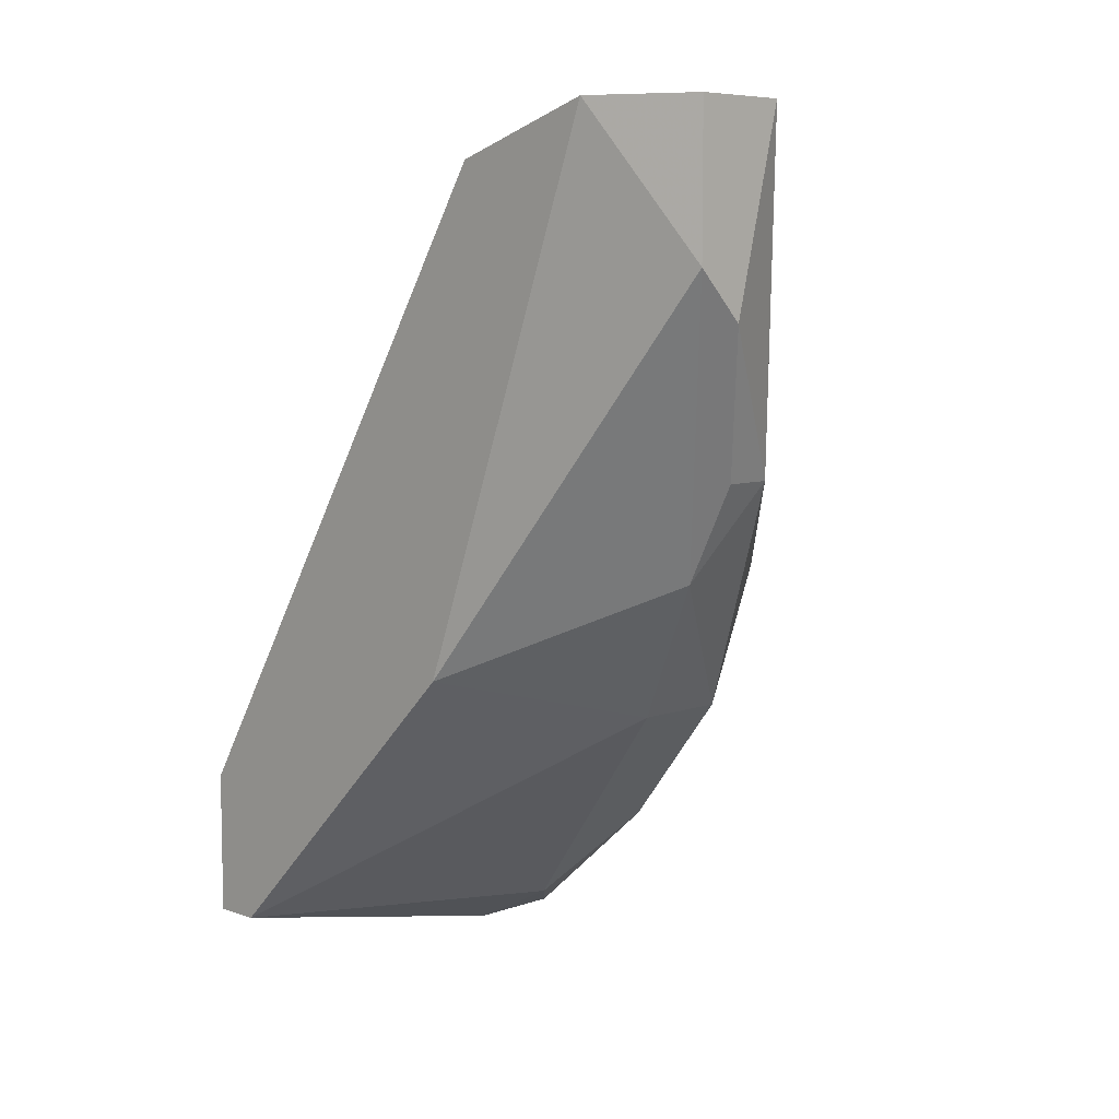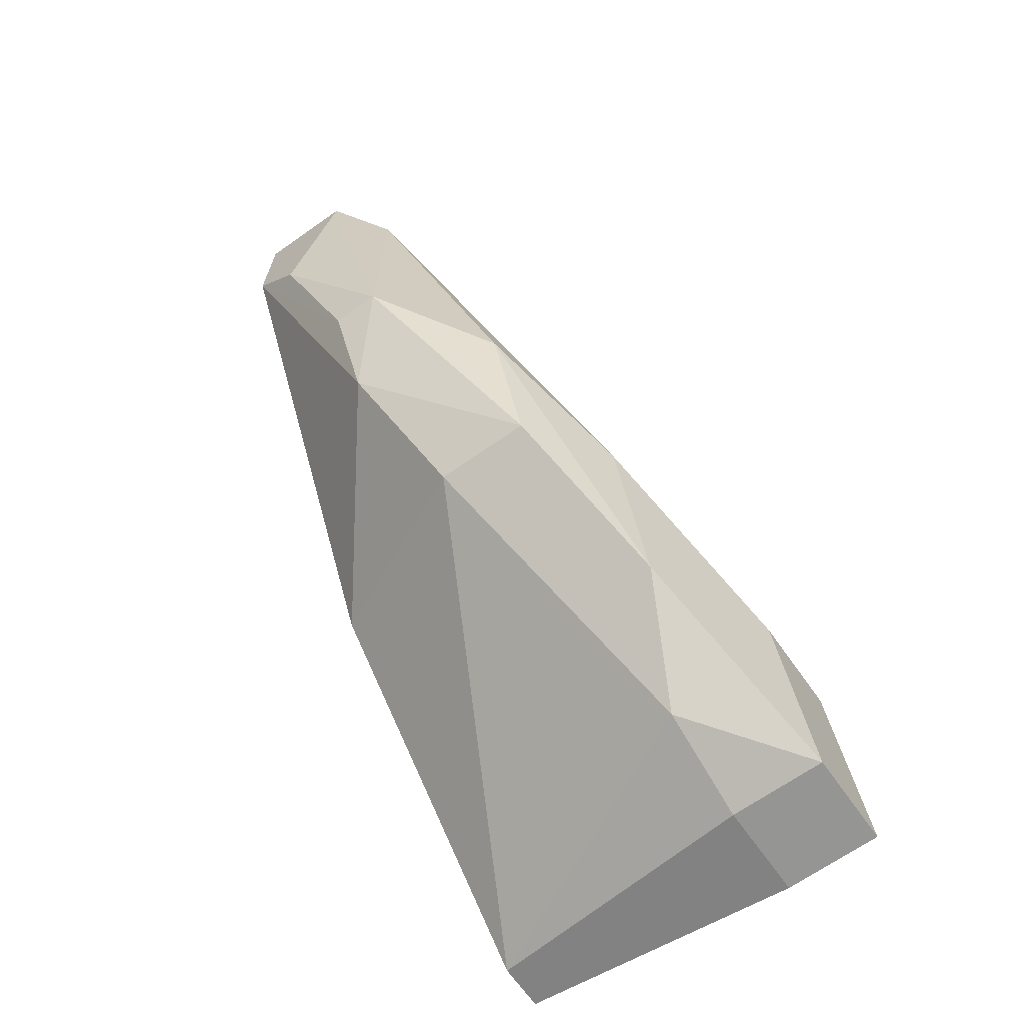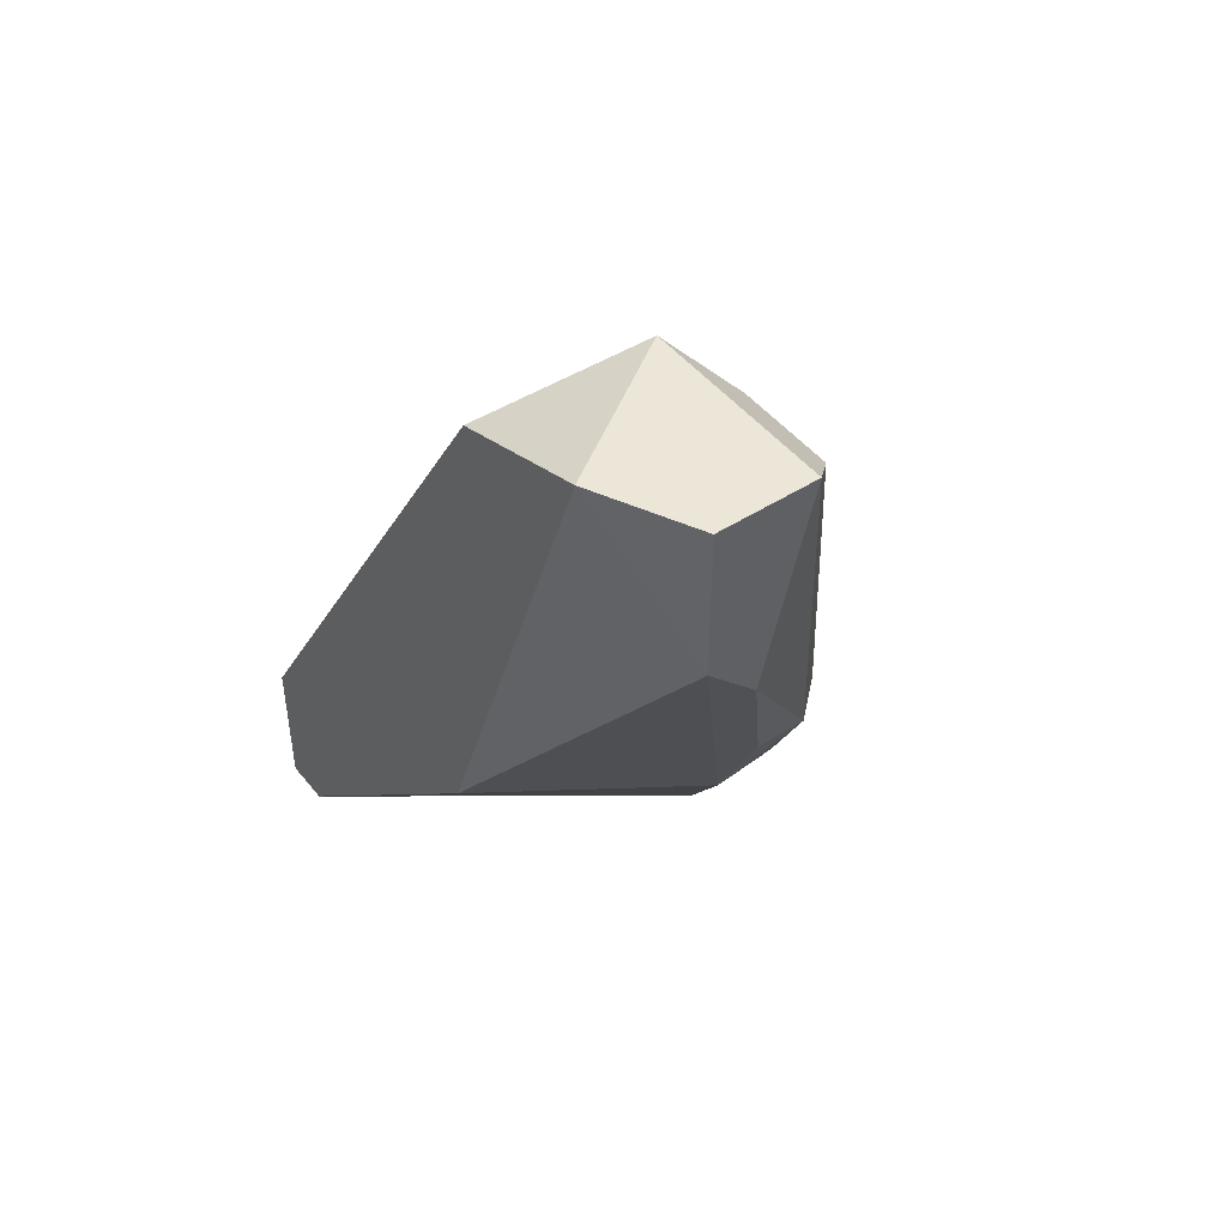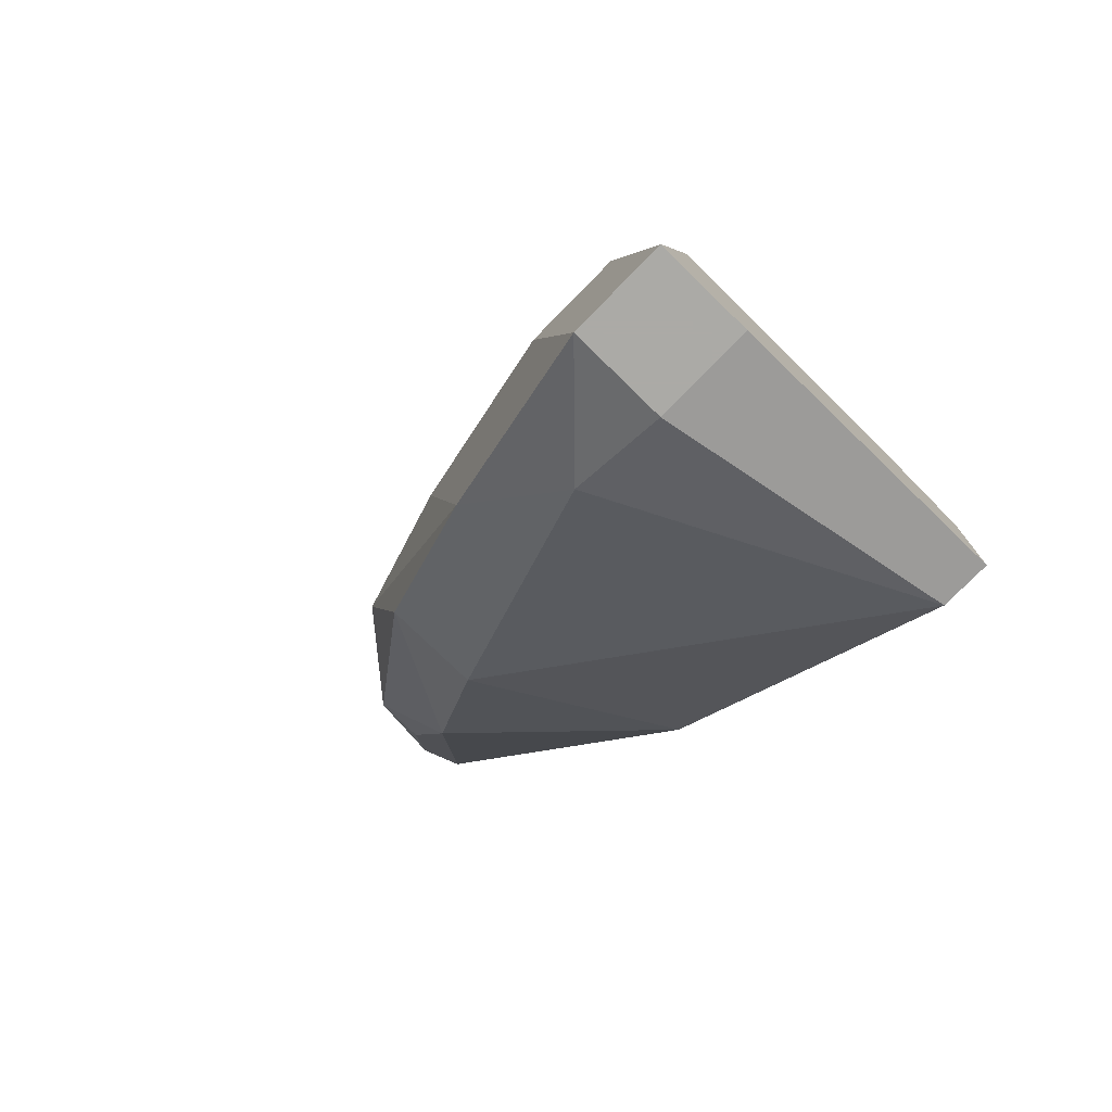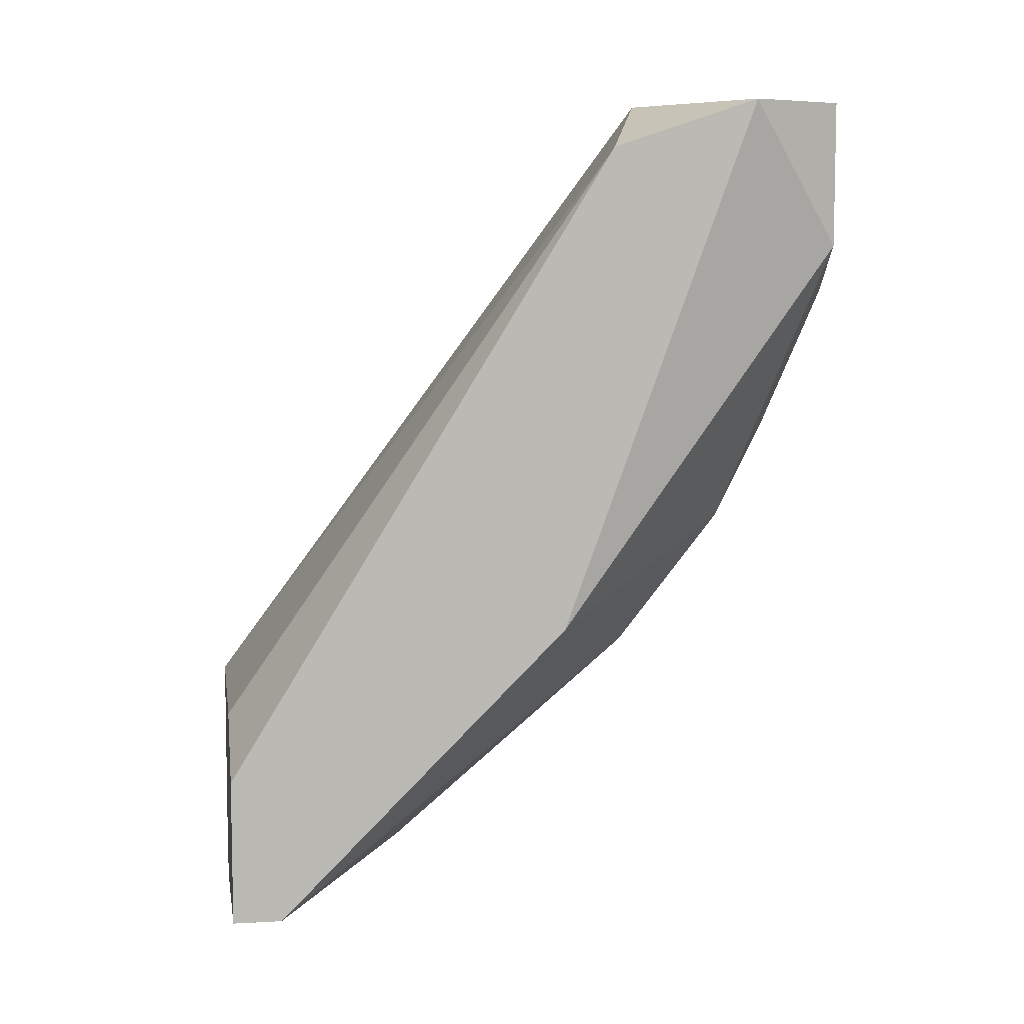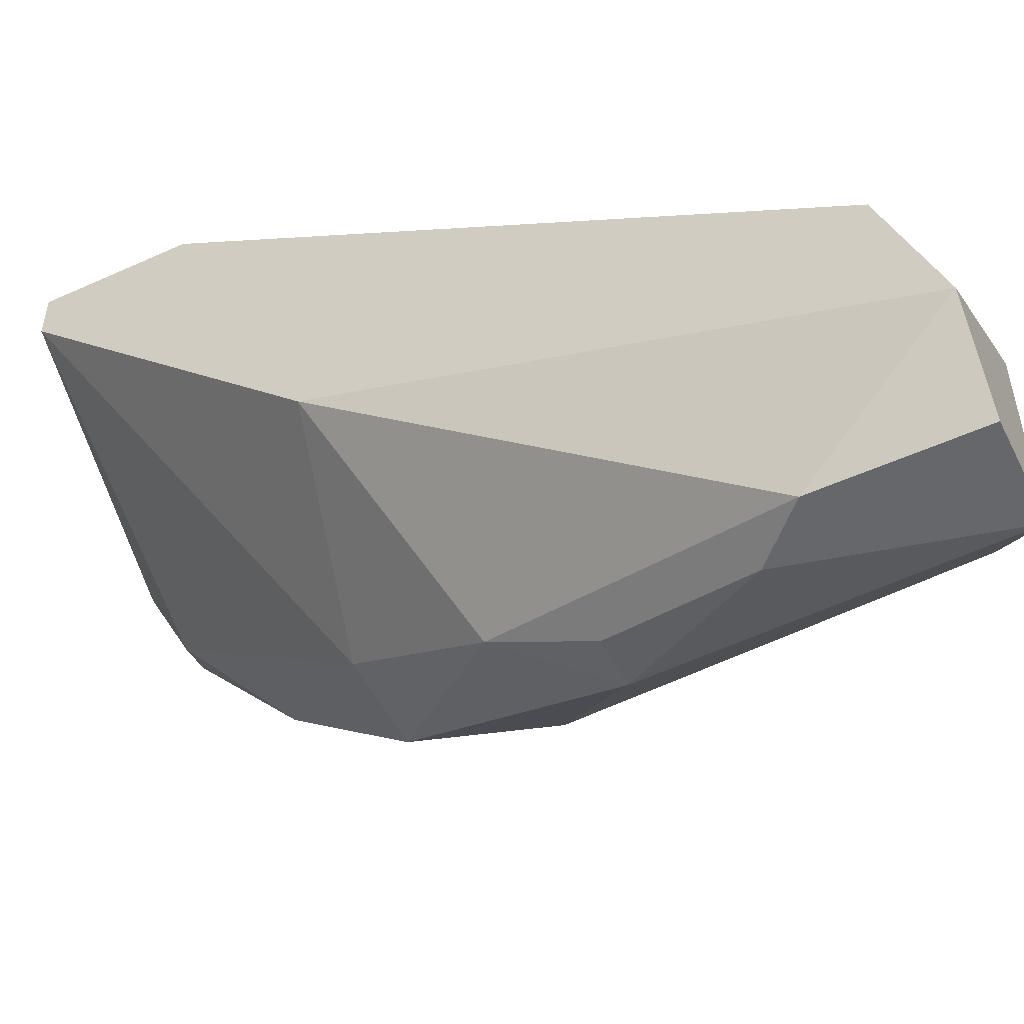
<metadata>
{"format":"obj","ext":"obj","renderer":"f3d","projection":"perspective","resolution":1024,"background":"white","views":[{"elev":7.3,"azim":-45.1,"up":"+Z"},{"elev":-67.4,"azim":35.2,"up":"+Z"},{"elev":46.4,"azim":-36.3,"up":"+Z"},{"elev":-75.9,"azim":135.6,"up":"+Z"},{"elev":7.4,"azim":-98.9,"up":"+Z"},{"elev":-52.1,"azim":-63.9,"up":"+Y"}]}
</metadata>
<code>
v 0.1023 -0.04264 -0.05598
v 0.1023 -0.04447 -0.05232
v 0.1023 -0.03898 -0.03951
v 0.1023 -0.04629 -0.03951
v 0.1041 -0.04447 -0.04134
v 0.1041 -0.04447 -0.05232
v 0.1041 -0.03898 -0.06146
v 0.1041 -0.04081 -0.04134
v 0.09865 -0.04629 -0.04501
v 0.09865 -0.04629 -0.03951
v 0.09682 -0.03715 -0.04134
v 0.09682 -0.02435 -0.07061
v 0.09682 -0.02252 -0.06512
v 0.09682 -0.02252 -0.07061
v 0.09682 -0.04264 -0.03951
v 0.09682 -0.03532 -0.05963
v 0.1115 -0.02435 -0.06512
v 0.1115 -0.02618 -0.07244
v 0.1115 -0.02252 -0.07244
v 0.1115 -0.02801 -0.06512
v 0.1096 -0.02252 -0.06329
v 0.1096 -0.0335 -0.06695
v 0.1096 -0.03532 -0.05963
v 0.1005 -0.02252 -0.06329
v 0.1005 -0.04629 -0.04683
v 0.1078 -0.02618 -0.07244
v 0.1078 -0.02252 -0.07244
v 0.1078 -0.03898 -0.06146
v 0.1078 -0.04081 -0.05598
v 0.1078 -0.02984 -0.07061
f 23 22 20
f 3 21 11
f 21 27 13
f 12 11 13
f 11 12 15
f 3 11 15
f 21 3 17
f 15 12 16
f 16 12 7
f 22 7 30
f 7 12 30
f 18 22 30
f 2 25 9
f 15 16 9
f 5 3 4
f 3 15 4
f 9 25 4
f 11 21 24
f 21 13 24
f 13 11 24
f 5 29 23
f 29 22 23
f 27 21 19
f 21 17 19
f 18 27 19
f 17 18 19
f 25 2 6
f 29 5 6
f 4 25 6
f 5 4 6
f 7 22 28
f 22 29 28
f 29 6 28
f 27 12 14
f 13 27 14
f 12 13 14
f 3 5 8
f 17 3 8
f 5 17 8
f 16 7 1
f 2 9 1
f 9 16 1
f 6 2 1
f 7 28 1
f 28 6 1
f 15 9 10
f 4 15 10
f 9 4 10
f 12 27 26
f 27 18 26
f 30 12 26
f 18 30 26
f 17 5 20
f 22 18 20
f 18 17 20
f 5 23 20

</code>
